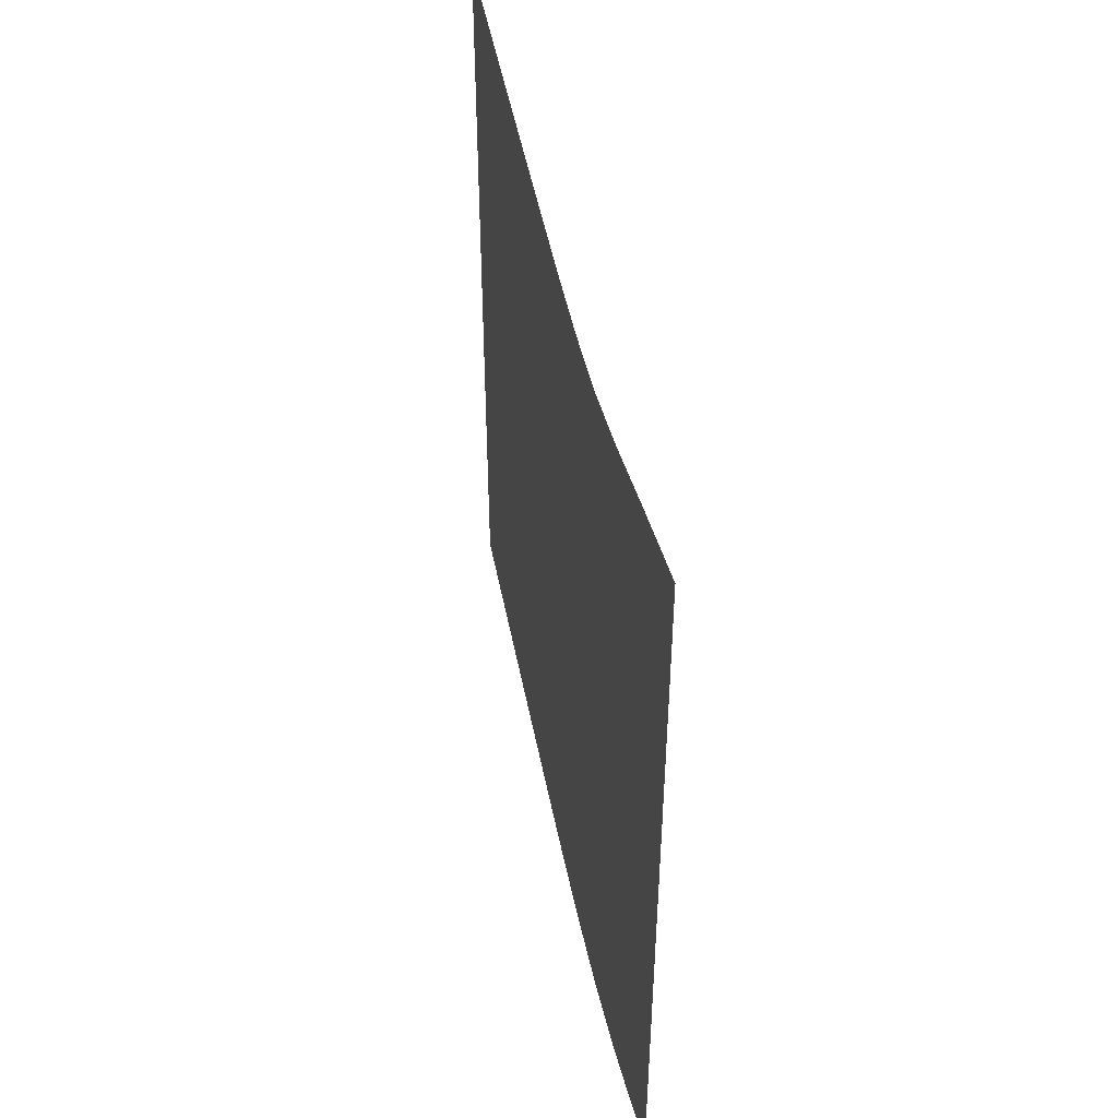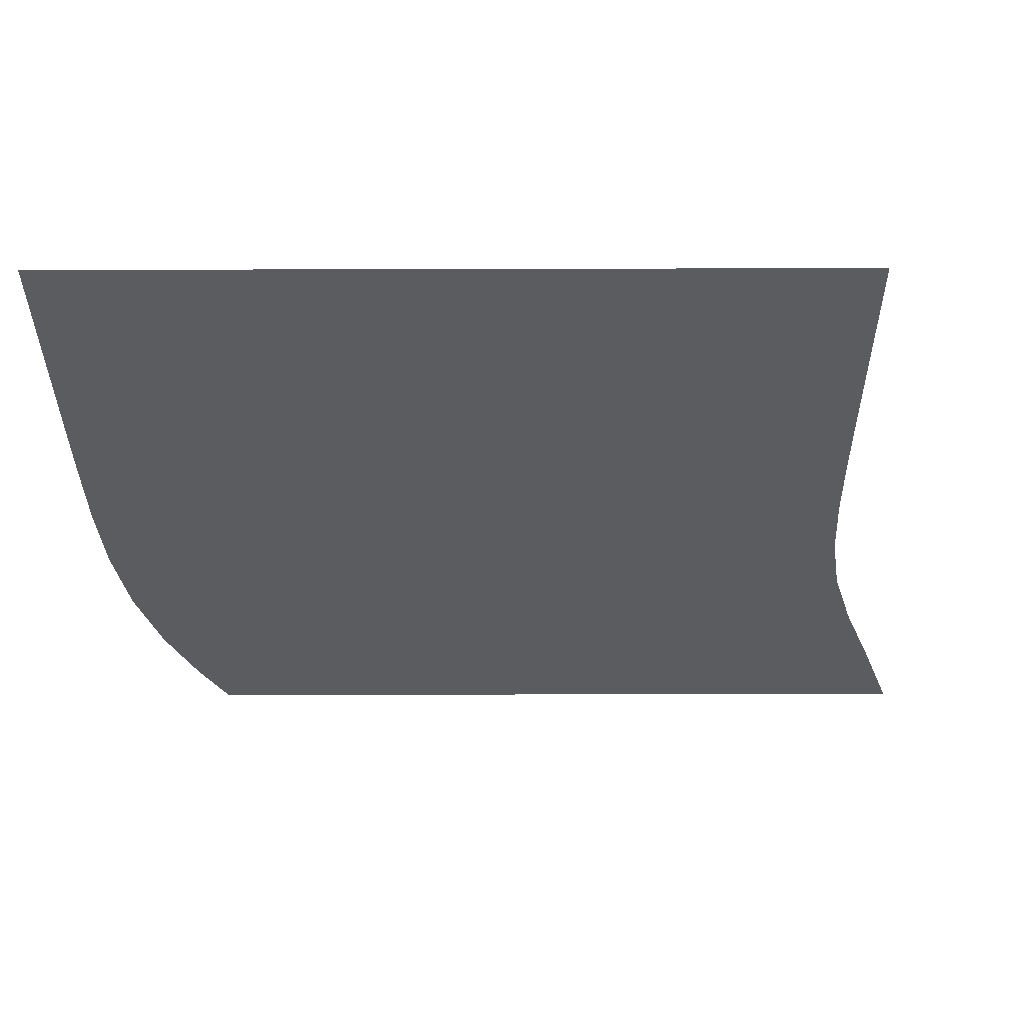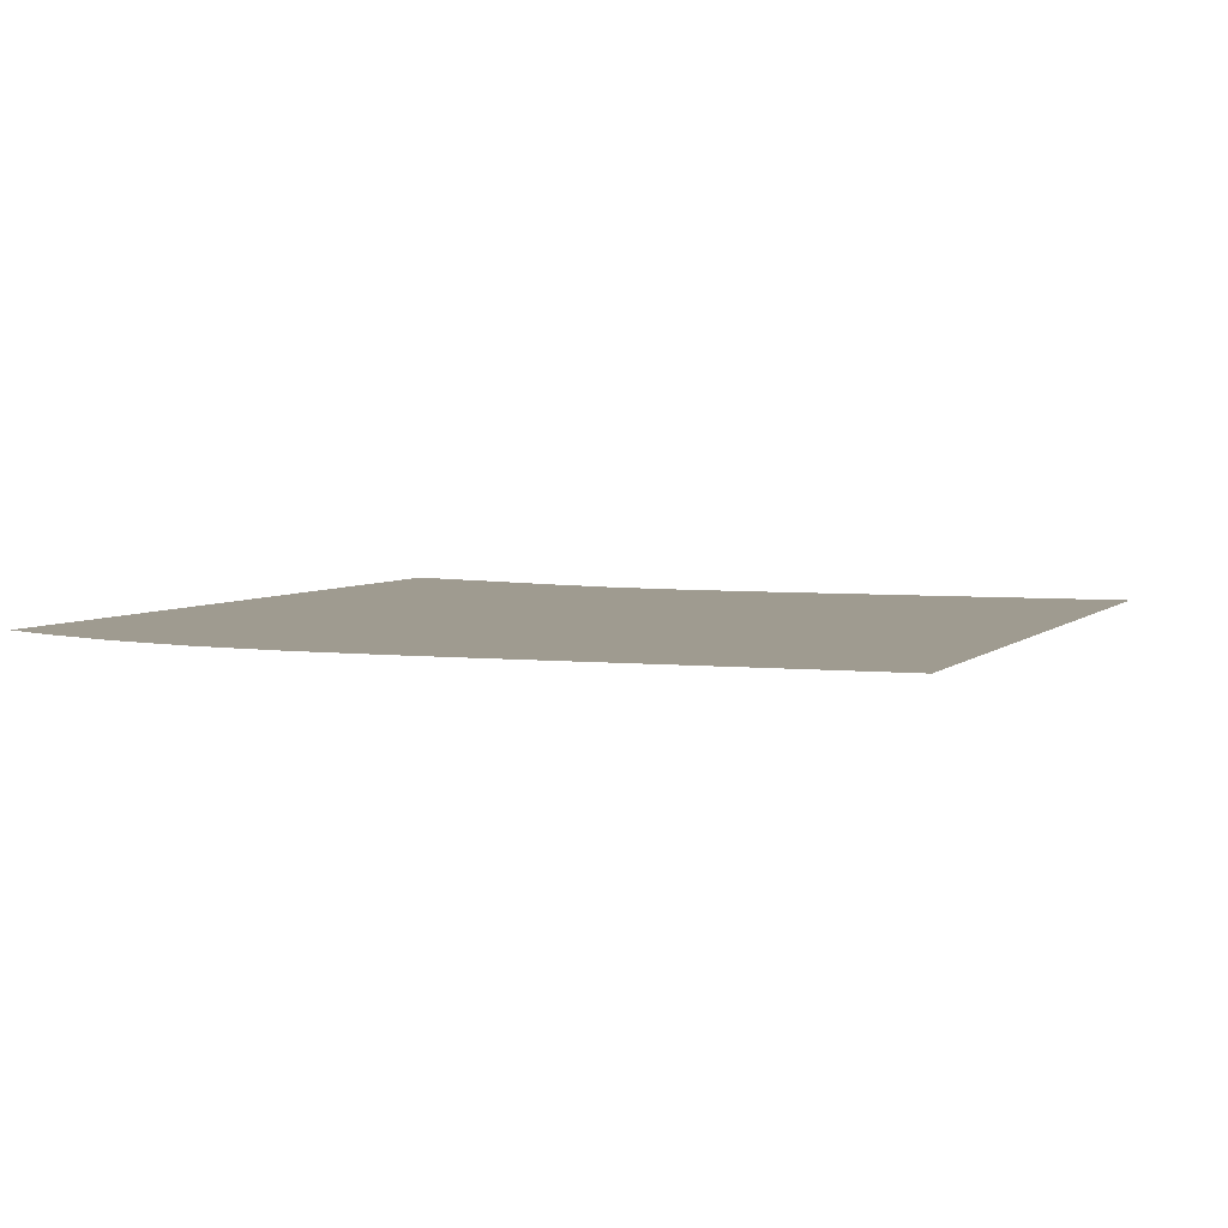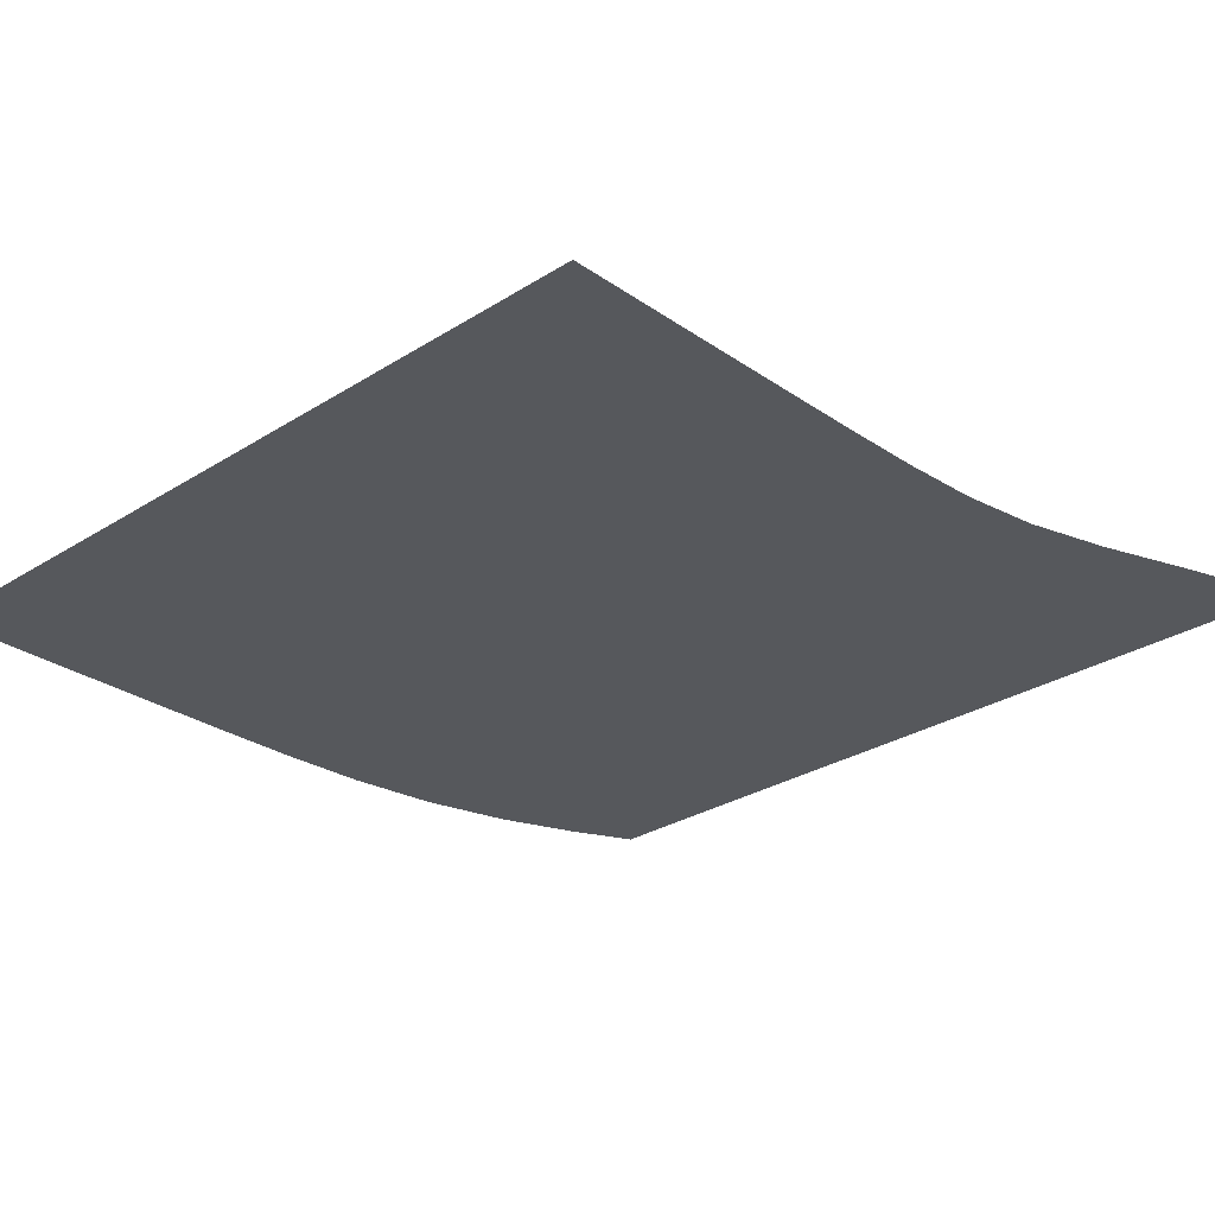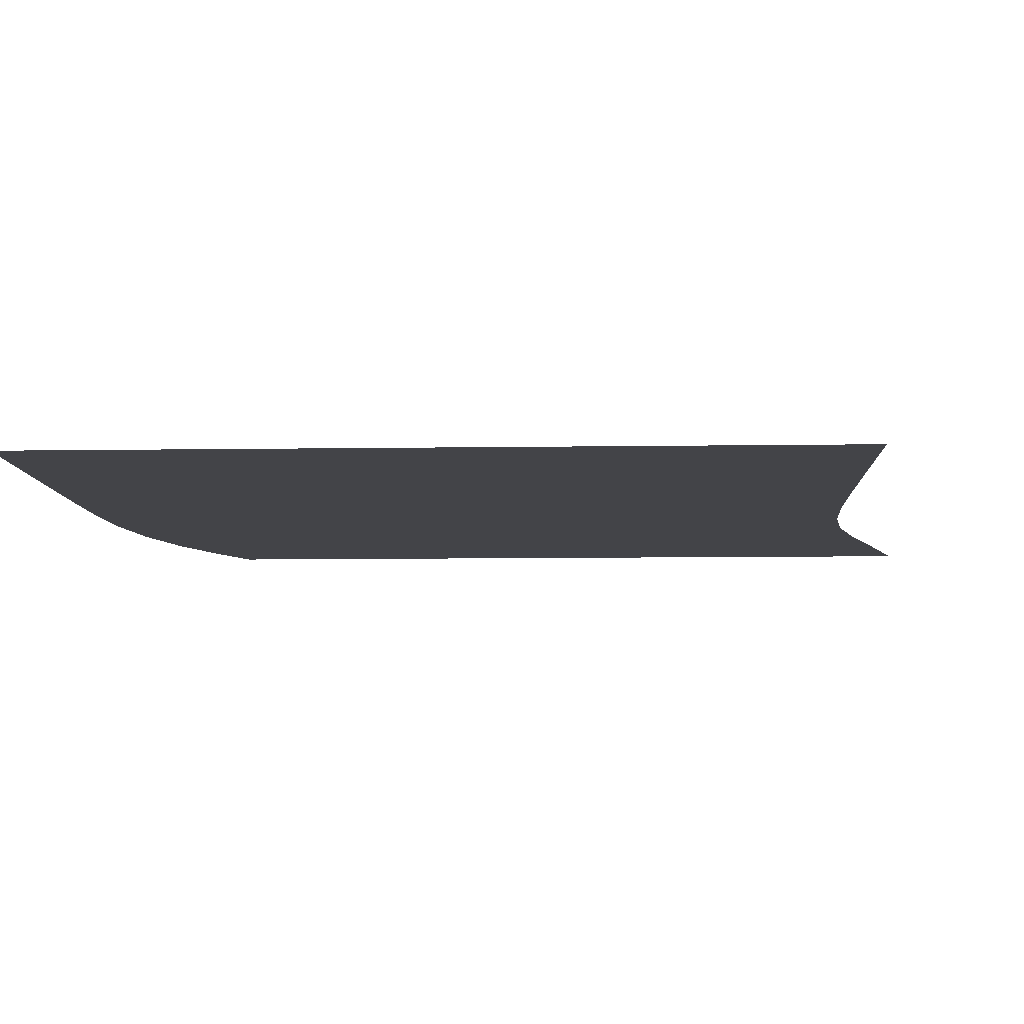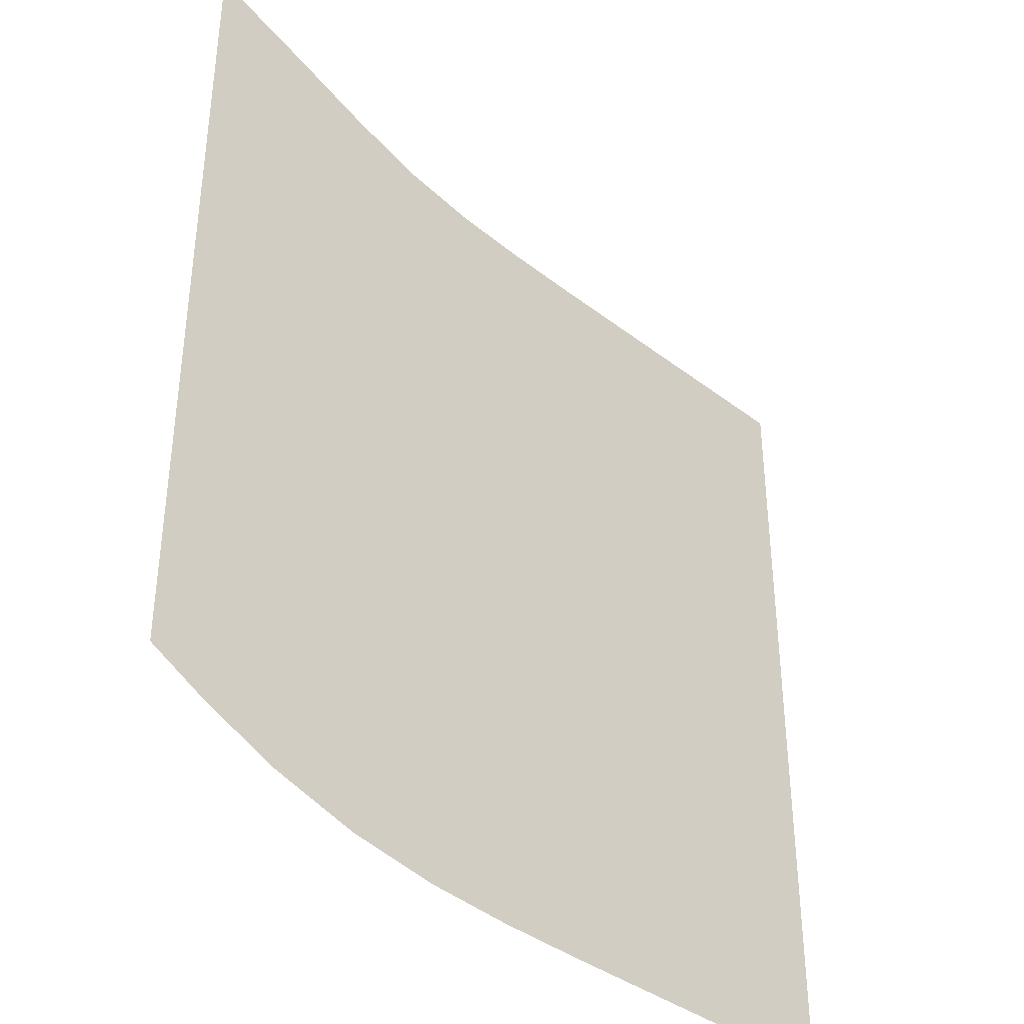
<metadata>
{"format":"obj","ext":"obj","renderer":"f3d","projection":"perspective","resolution":1024,"background":"white","views":[{"elev":50.6,"azim":-101.1,"up":"+Y"},{"elev":-33.9,"azim":90.2,"up":"+Z"},{"elev":4.1,"azim":20.6,"up":"+Z"},{"elev":-28.3,"azim":133.7,"up":"+Z"},{"elev":-8.3,"azim":92.4,"up":"+Z"},{"elev":-38.0,"azim":-44.3,"up":"+Y"}]}
</metadata>
<code>
v  0.000628  6  0
v  0.624  5.783  0
v  1.15  5.589  0
v  1.621  5.451  0
v  2.073  5.381  0
v  2.534  5.356  0
v  3.013  5.349  0
v  3.505  5.347  0
v  4.001  5.347  0
v  4.5  5.347  0
v  5  5.347  0
v  0.000282  5.499  0
v  0.5414  5.303  0
v  1.054  5.115  0
v  1.549  4.973  0
v  2.037  4.892  0
v  2.522  4.859  0
v  3.011  4.85  0
v  3.505  4.847  0
v  4.002  4.847  0
v  4.501  4.847  0
v  5  4.847  0
v  0.000118  4.999  0
v  0.5115  4.804  0
v  1.015  4.627  0
v  1.516  4.49  0
v  2.015  4.406  0
v  2.512  4.366  0
v  3.007  4.352  0
v  3.503  4.348  0
v  4.001  4.347  0
v  4.501  4.347  0
v  5  4.347  0
v  5.6e-05  4.499  0
v  0.5004  4.302  0
v  0.9999  4.133  0
v  1.501  4.001  0
v  2.003  3.916  0
v  2.504  3.872  0
v  3.003  3.854  0
v  3.502  3.848  0
v  4.001  3.847  0
v  4.5  3.847  0
v  5  3.847  0
v  3.4e-05  3.999  0
v  0.4964  3.801  0
v  0.9944  3.635  0
v  1.495  3.507  0
v  1.998  3.422  0
v  2.5  3.376  0
v  3.001  3.356  0
v  3.501  3.349  0
v  4  3.347  0
v  4.5  3.347  0
v  5  3.347  0
v  2.7e-05  3.499  0
v  0.4949  3.3  0
v  0.992  3.136  0
v  1.492  3.009  0
v  1.994  2.924  0
v  2.497  2.877  0
v  2.999  2.857  0
v  3.5  2.849  0
v  4  2.847  0
v  4.5  2.847  0
v  5  2.847  0
v  2.3e-05  2.999  0
v  0.4936  2.799  0
v  0.9896  2.633  0
v  1.488  2.507  0
v  1.99  2.422  0
v  2.494  2.376  0
v  2.997  2.356  0
v  3.499  2.349  0
v  3.999  2.347  0
v  4.5  2.347  0
v  5  2.347  0
v  9e-06  2.499  0
v  0.4904  2.297  0
v  0.9836  2.128  0
v  1.481  2  0
v  1.984  1.917  0
v  2.489  1.873  0
v  2.994  1.855  0
v  3.497  1.849  0
v  3.999  1.847  0
v  4.5  1.847  0
v  5  1.847  0
v  -3.5e-05  1.999  0
v  0.4806  1.796  0
v  0.9679  1.621  0
v  1.466  1.49  0
v  1.972  1.408  0
v  2.482  1.368  0
v  2.99  1.353  0
v  3.495  1.348  0
v  3.998  1.347  0
v  4.499  1.347  0
v  5  1.347  0
v  -0.000165  1.499  0
v  0.4519  1.298  0
v  0.9282  1.115  0
v  1.432  0.9773  0
v  1.951  0.8969  0
v  2.471  0.8617  0
v  2.986  0.8502  0
v  3.494  0.8473  0
v  3.998  0.8468  0
v  4.499  0.8467  0
v  5  0.8467  0
v  -0.000615  0.9997  0
v  0.3646  0.8137  0
v  0.8328  0.619  0
v  1.364  0.4702  0
v  1.917  0.387  0
v  2.46  0.3556  0
v  2.984  0.348  0
v  3.494  0.3468  0
v  3.998  0.3467  0
v  4.5  0.3467  0
v  5  0.3467  0
f 1 2 13
f 1 13 12
f 2 3 14
f 2 14 13
f 3 4 15
f 3 15 14
f 4 5 16
f 4 16 15
f 5 6 17
f 5 17 16
f 6 7 18
f 6 18 17
f 7 8 19
f 7 19 18
f 8 9 20
f 8 20 19
f 9 10 21
f 9 21 20
f 10 11 22
f 10 22 21
f 12 13 24
f 12 24 23
f 13 14 25
f 13 25 24
f 14 15 26
f 14 26 25
f 15 16 27
f 15 27 26
f 16 17 28
f 16 28 27
f 17 18 29
f 17 29 28
f 18 19 30
f 18 30 29
f 19 20 31
f 19 31 30
f 20 21 32
f 20 32 31
f 21 22 33
f 21 33 32
f 23 24 35
f 23 35 34
f 24 25 36
f 24 36 35
f 25 26 37
f 25 37 36
f 26 27 38
f 26 38 37
f 27 28 39
f 27 39 38
f 28 29 40
f 28 40 39
f 29 30 41
f 29 41 40
f 30 31 42
f 30 42 41
f 31 32 43
f 31 43 42
f 32 33 44
f 32 44 43
f 34 35 46
f 34 46 45
f 35 36 47
f 35 47 46
f 36 37 48
f 36 48 47
f 37 38 49
f 37 49 48
f 38 39 50
f 38 50 49
f 39 40 51
f 39 51 50
f 40 41 52
f 40 52 51
f 41 42 53
f 41 53 52
f 42 43 54
f 42 54 53
f 43 44 55
f 43 55 54
f 45 46 57
f 45 57 56
f 46 47 58
f 46 58 57
f 47 48 59
f 47 59 58
f 48 49 60
f 48 60 59
f 49 50 61
f 49 61 60
f 50 51 62
f 50 62 61
f 51 52 63
f 51 63 62
f 52 53 64
f 52 64 63
f 53 54 65
f 53 65 64
f 54 55 66
f 54 66 65
f 56 57 68
f 56 68 67
f 57 58 69
f 57 69 68
f 58 59 70
f 58 70 69
f 59 60 71
f 59 71 70
f 60 61 72
f 60 72 71
f 61 62 73
f 61 73 72
f 62 63 74
f 62 74 73
f 63 64 75
f 63 75 74
f 64 65 76
f 64 76 75
f 65 66 77
f 65 77 76
f 67 68 79
f 67 79 78
f 68 69 80
f 68 80 79
f 69 70 81
f 69 81 80
f 70 71 82
f 70 82 81
f 71 72 83
f 71 83 82
f 72 73 84
f 72 84 83
f 73 74 85
f 73 85 84
f 74 75 86
f 74 86 85
f 75 76 87
f 75 87 86
f 76 77 88
f 76 88 87
f 78 79 90
f 78 90 89
f 79 80 91
f 79 91 90
f 80 81 92
f 80 92 91
f 81 82 93
f 81 93 92
f 82 83 94
f 82 94 93
f 83 84 95
f 83 95 94
f 84 85 96
f 84 96 95
f 85 86 97
f 85 97 96
f 86 87 98
f 86 98 97
f 87 88 99
f 87 99 98
f 89 90 101
f 89 101 100
f 90 91 102
f 90 102 101
f 91 92 103
f 91 103 102
f 92 93 104
f 92 104 103
f 93 94 105
f 93 105 104
f 94 95 106
f 94 106 105
f 95 96 107
f 95 107 106
f 96 97 108
f 96 108 107
f 97 98 109
f 97 109 108
f 98 99 110
f 98 110 109
f 100 101 112
f 100 112 111
f 101 102 113
f 101 113 112
f 102 103 114
f 102 114 113
f 103 104 115
f 103 115 114
f 104 105 116
f 104 116 115
f 105 106 117
f 105 117 116
f 106 107 118
f 106 118 117
f 107 108 119
f 107 119 118
f 108 109 120
f 108 120 119
f 109 110 121
f 109 121 120

</code>
